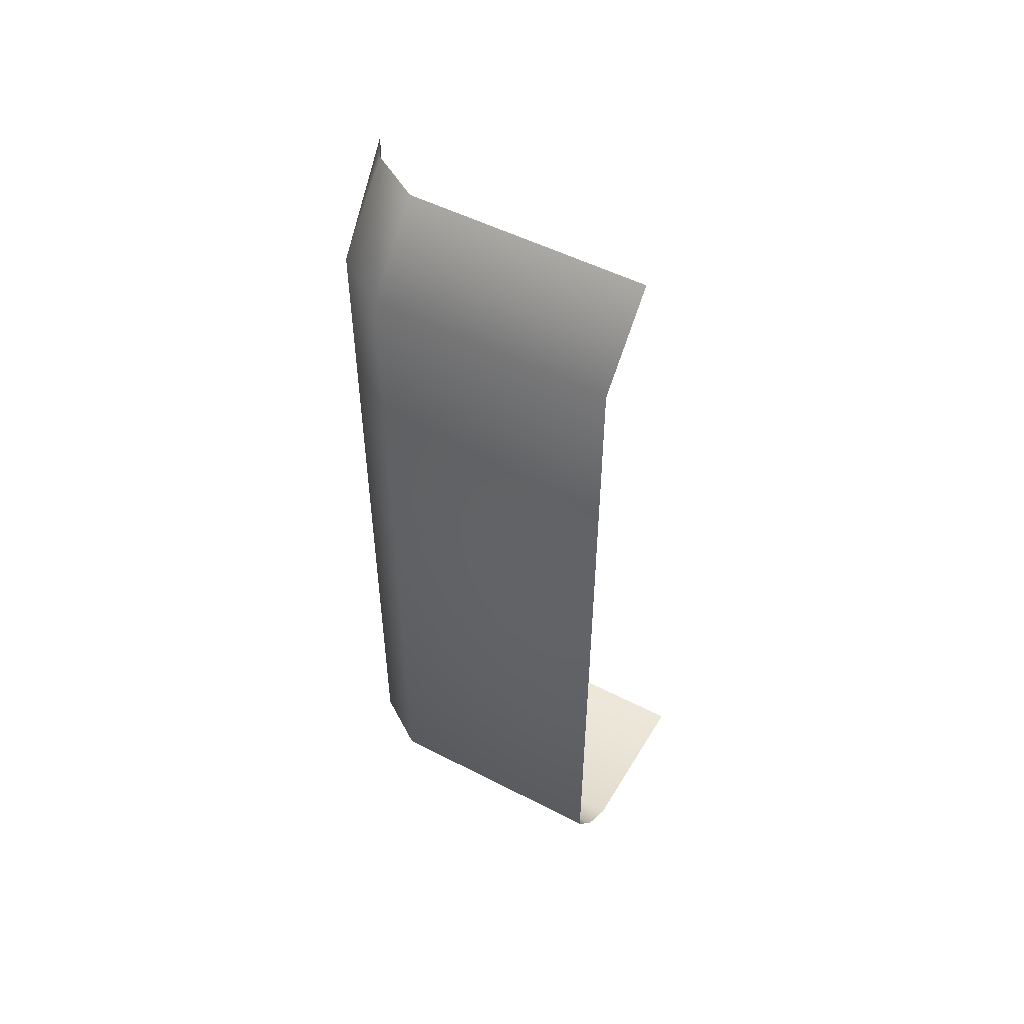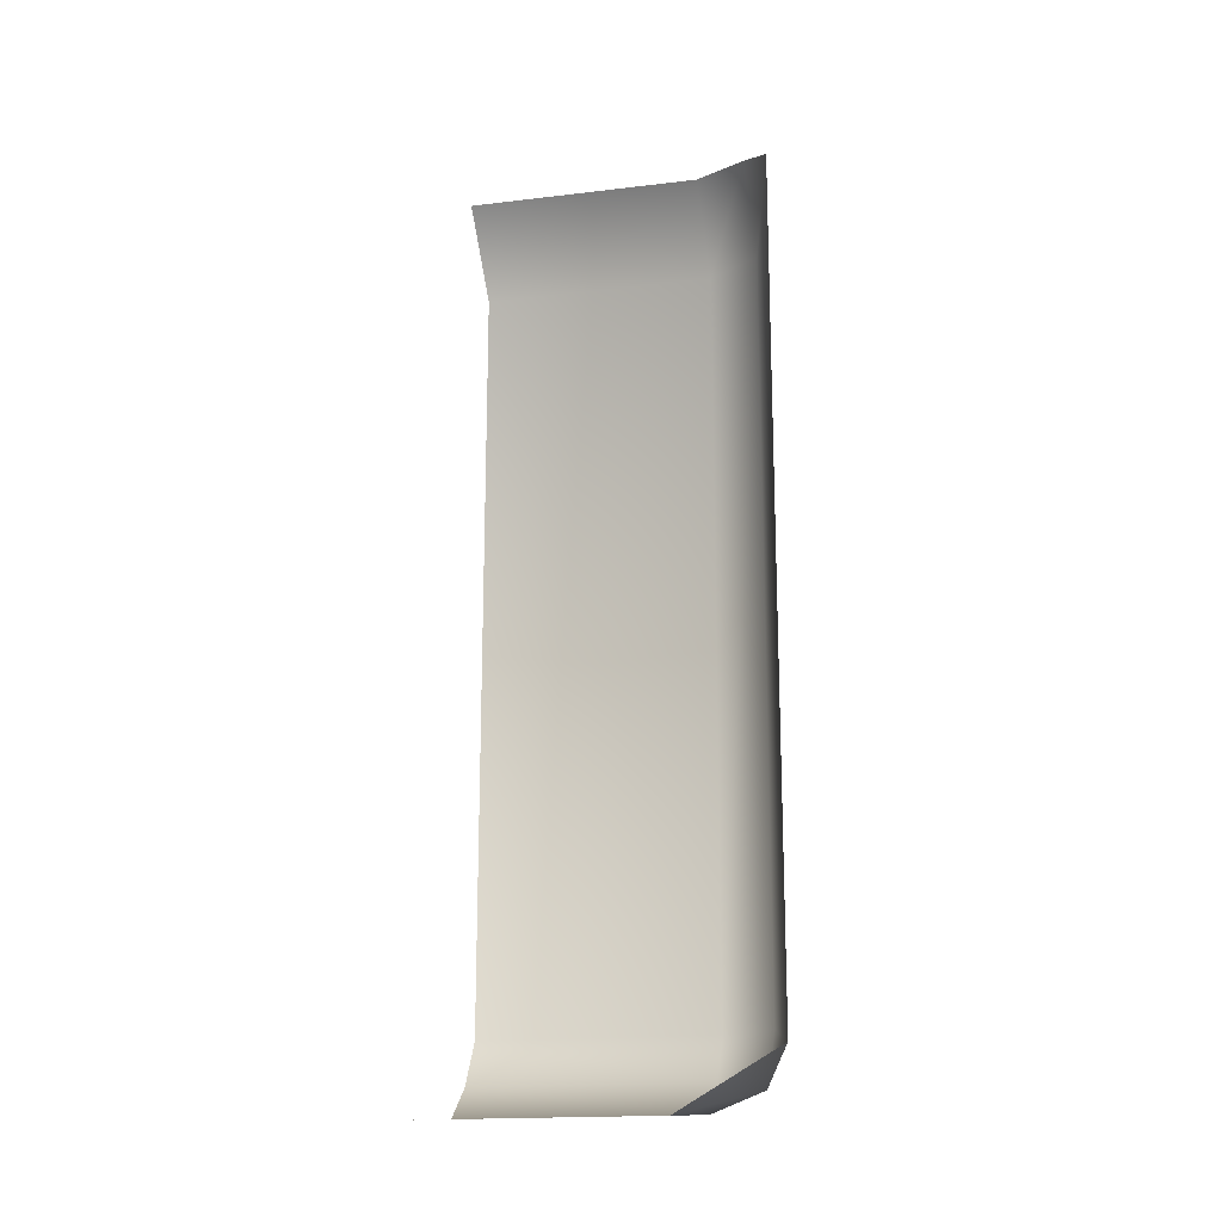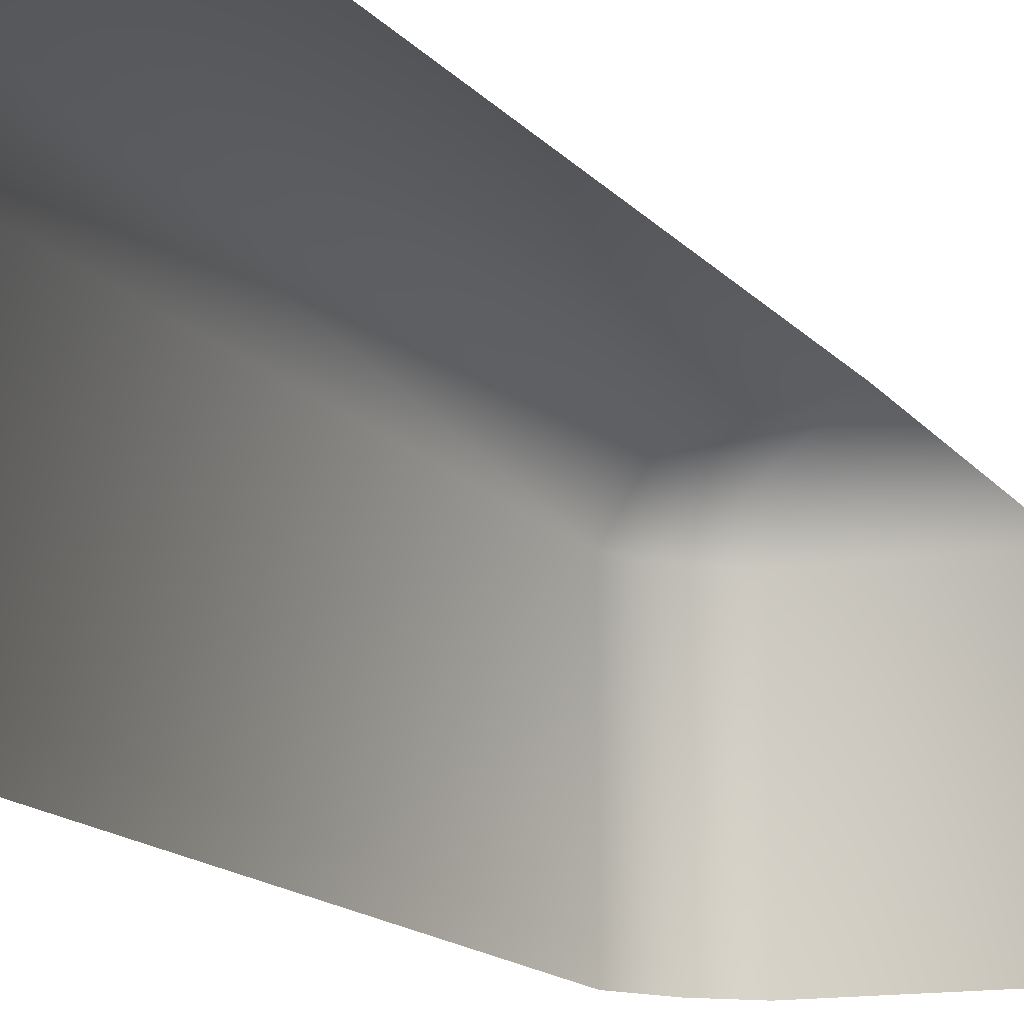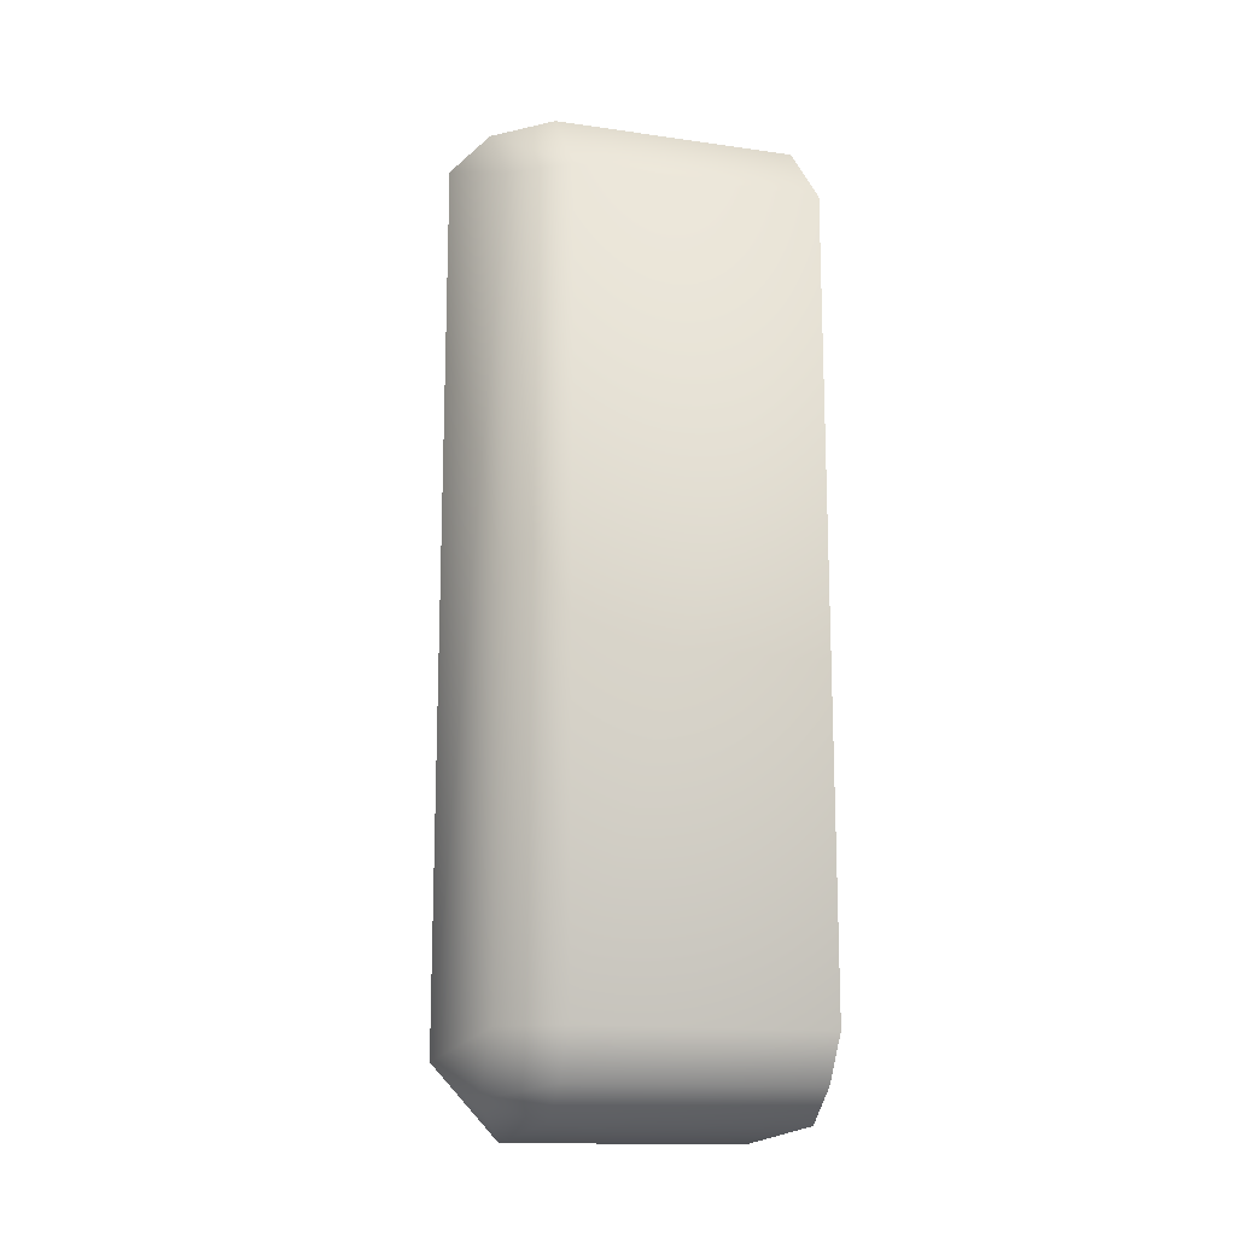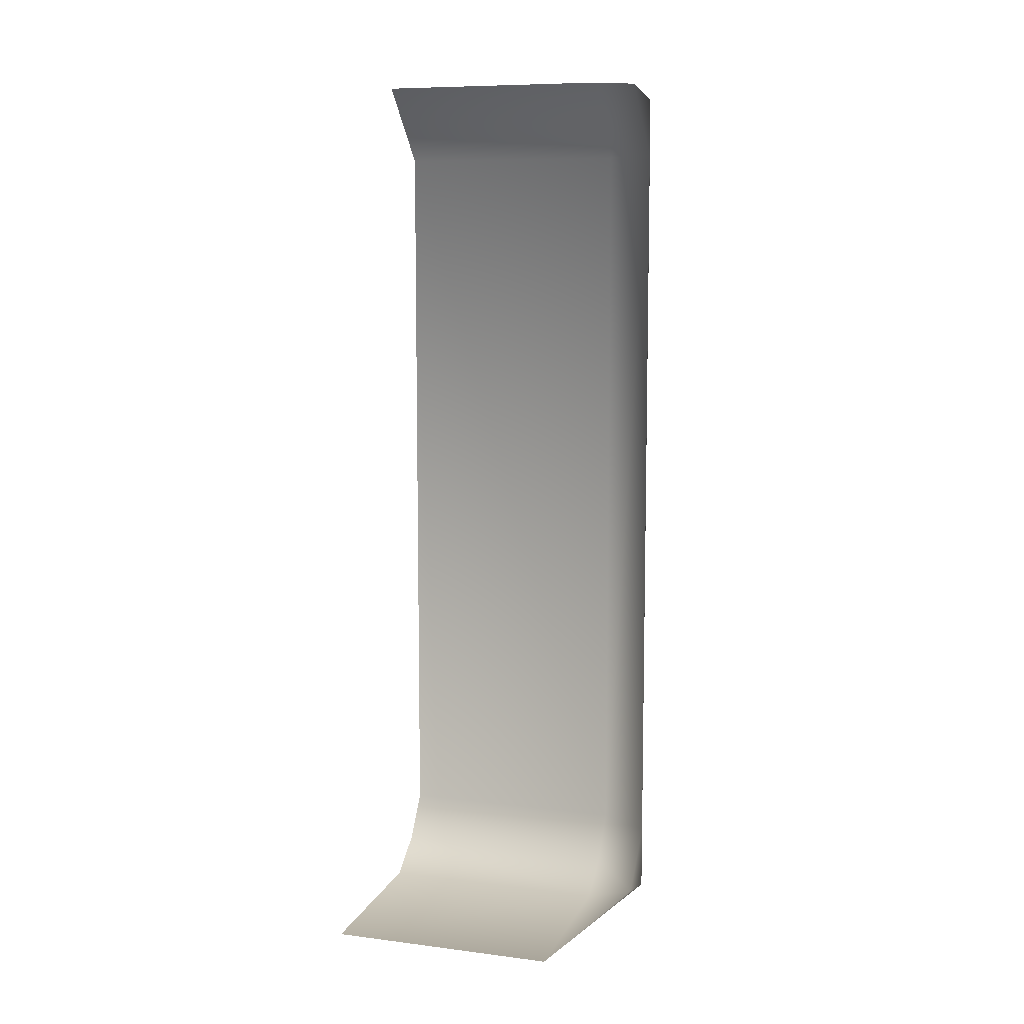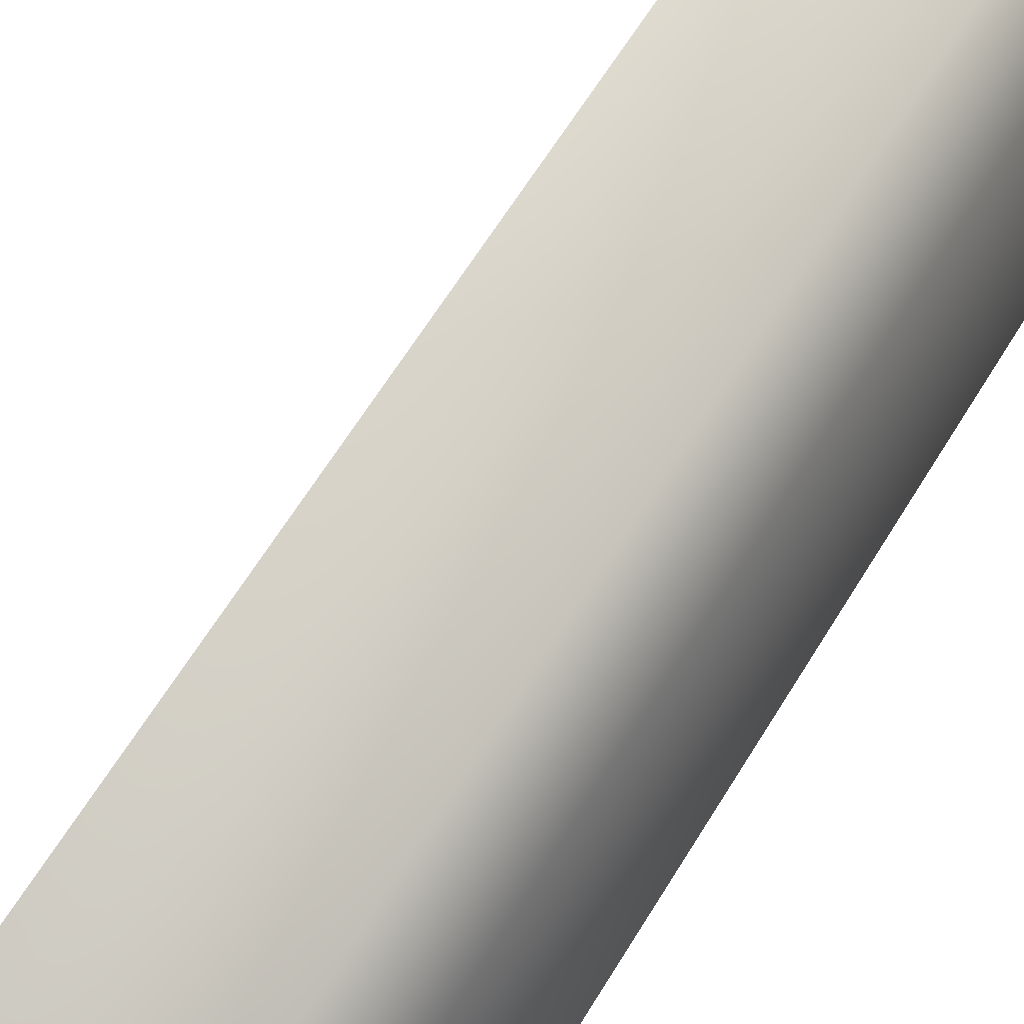
<metadata>
{"format":"obj","ext":"obj","renderer":"f3d","projection":"perspective","resolution":1024,"background":"white","views":[{"elev":51.5,"azim":-60.8,"up":"+Z"},{"elev":-17.5,"azim":103.4,"up":"+Z"},{"elev":-14.1,"azim":24.1,"up":"+Y"},{"elev":-15.0,"azim":-106.7,"up":"+Z"},{"elev":8.6,"azim":108.9,"up":"+Z"},{"elev":60.7,"azim":-149.3,"up":"+Y"}]}
</metadata>
<code>
g outpost_bg_01_light_trans
v -1.406 -1.876 4.493
v -0.6194 0.8501 5.379
v -0.6194 -1.876 5.379
v -1.406 0.8501 4.493
v -0.2028 1.472 5.313
v -1.406 0.8501 -4.31
v -1.406 -1.876 -4.31
v -0.989 1.472 4.493
v 0.3016 1.808 5.076
v 0.308 1.808 -4.576
v -1.075 0.8501 -4.827
v -1.075 -1.876 -4.827
v -0.989 1.472 -4.31
v -0.4327 1.472 -4.972
v 1.323 0.8501 -5.328
v -0.6234 0.8501 -5.187
v -0.6234 -1.876 -5.187
v 1.323 -1.876 -5.328
g outpost_bg_01_light_trans_0
f 3 2 1
f 2 4 1
f 2 5 4
f 1 4 6
f 7 1 6
f 5 8 4
f 4 8 6
f 5 9 8
f 8 9 10
f 6 11 7
f 11 12 7
f 8 13 6
f 13 8 10
f 6 13 11
f 13 10 14
f 13 14 11
f 10 15 14
f 11 16 12
f 11 14 16
f 14 15 16
f 16 17 12
f 16 15 18
f 17 16 18

</code>
